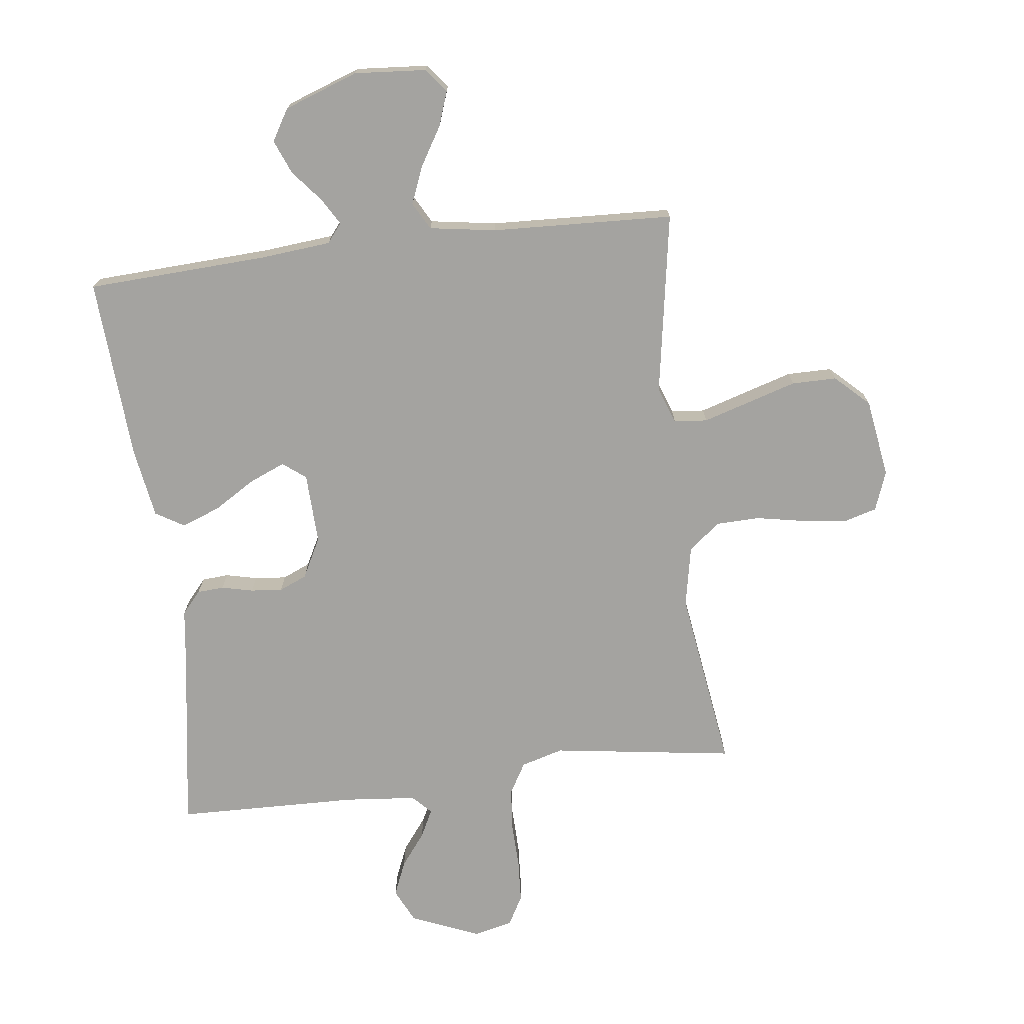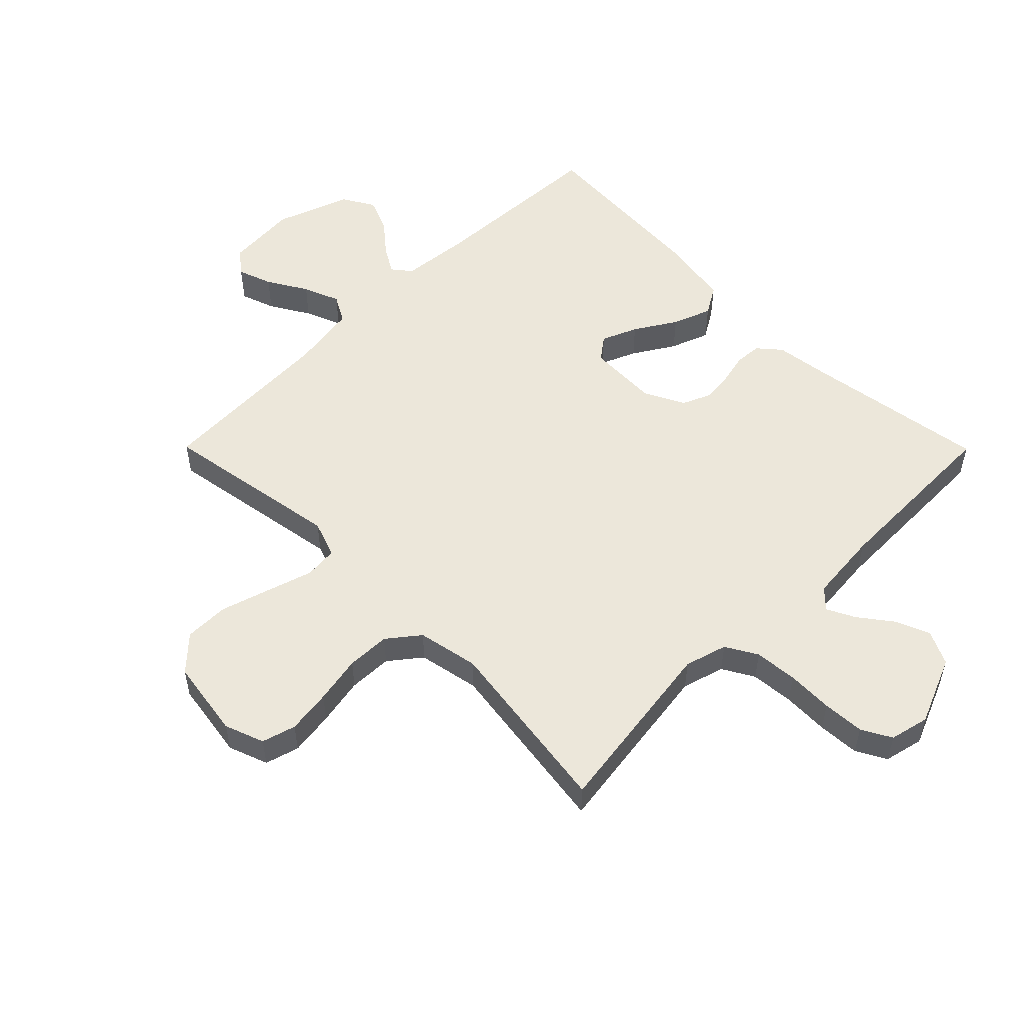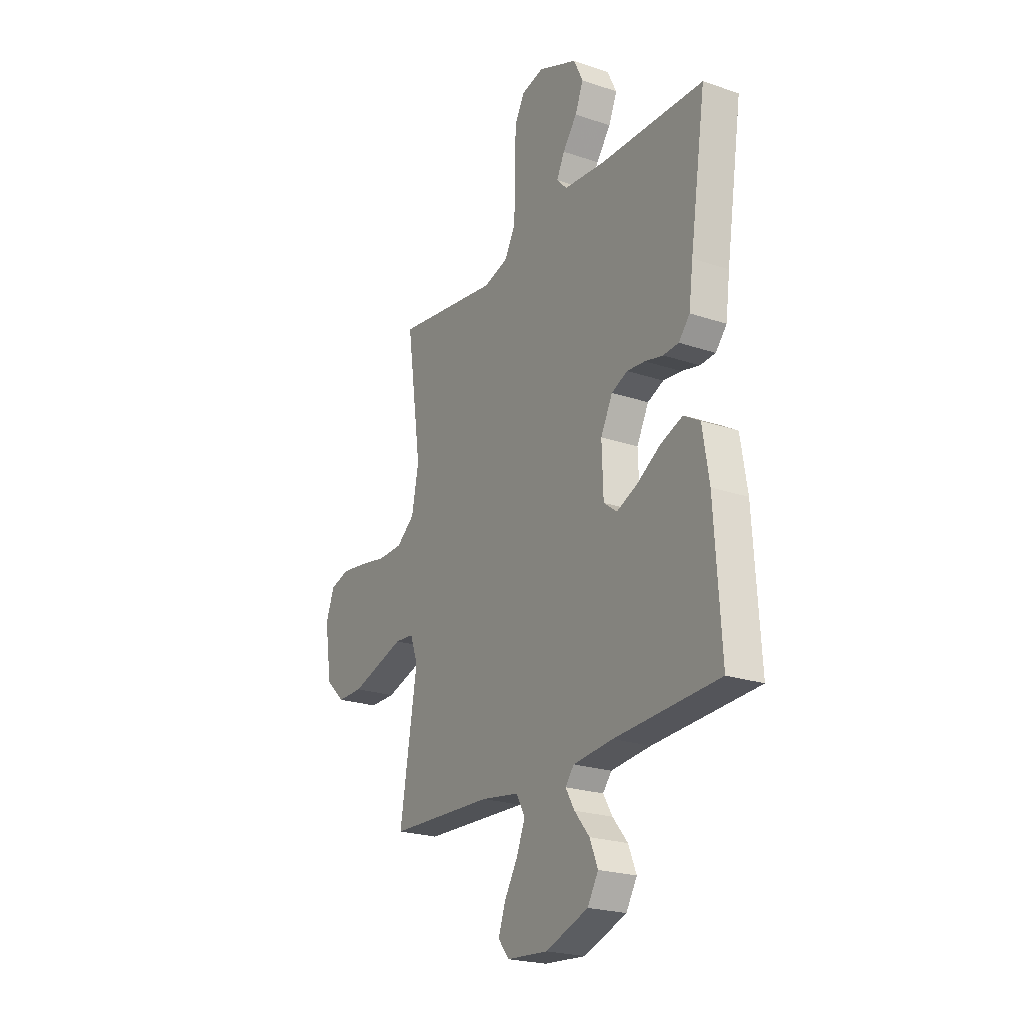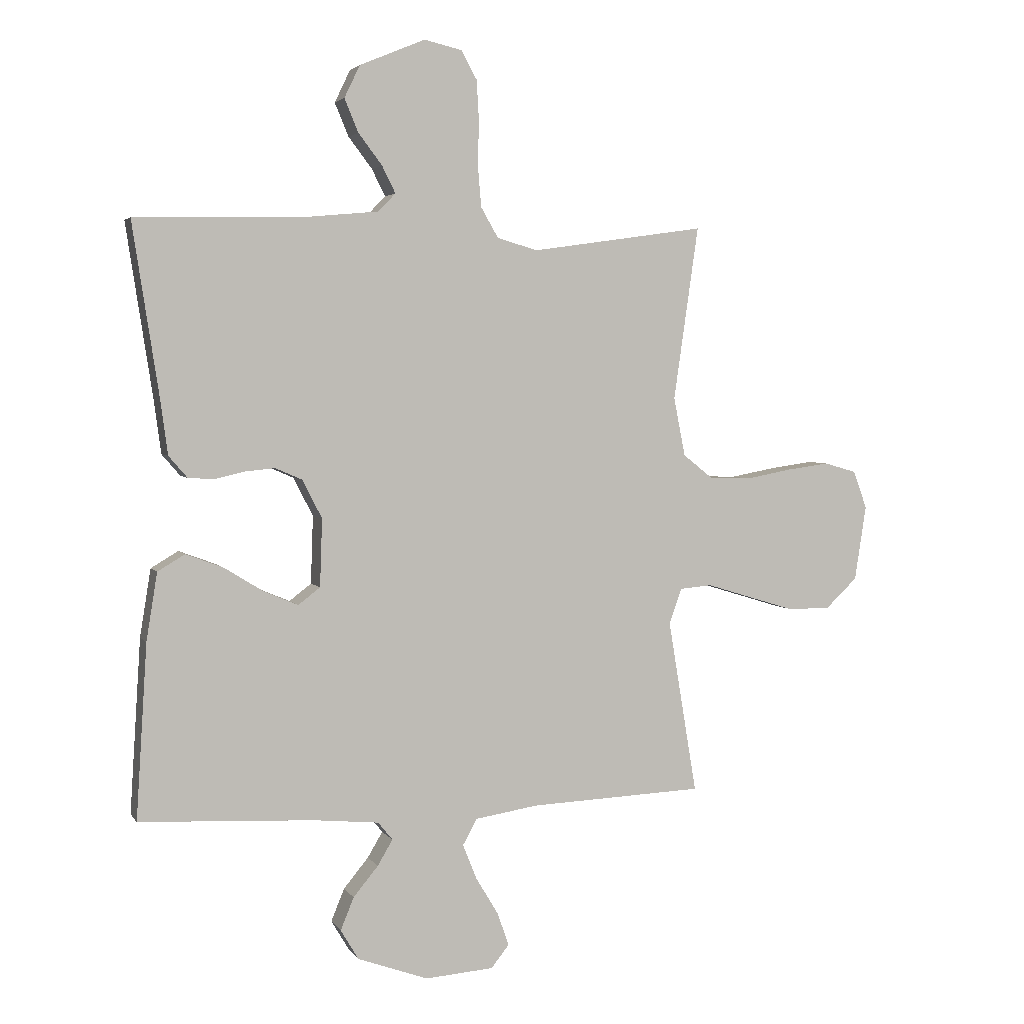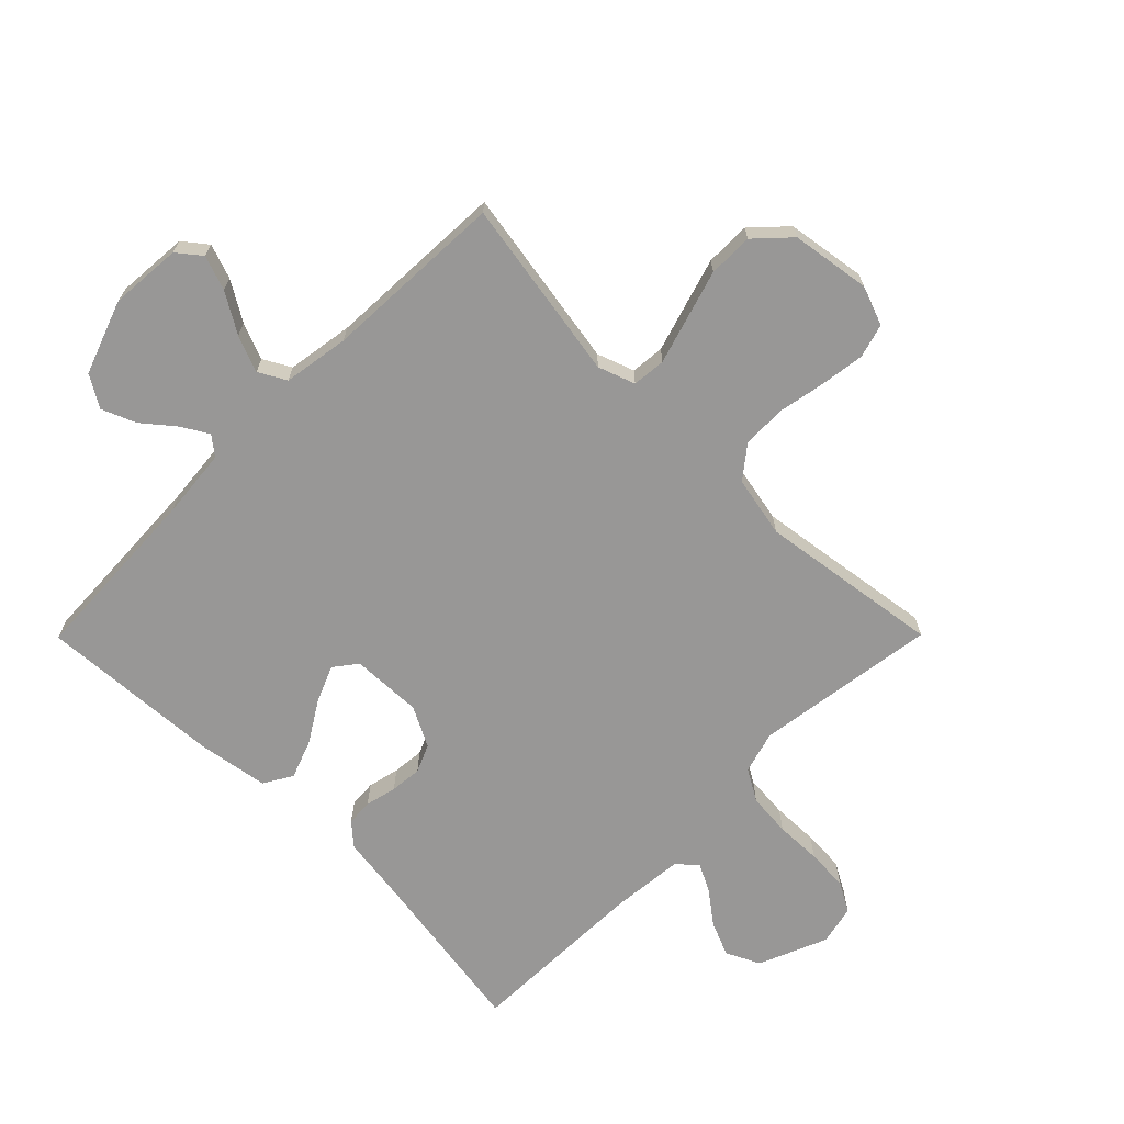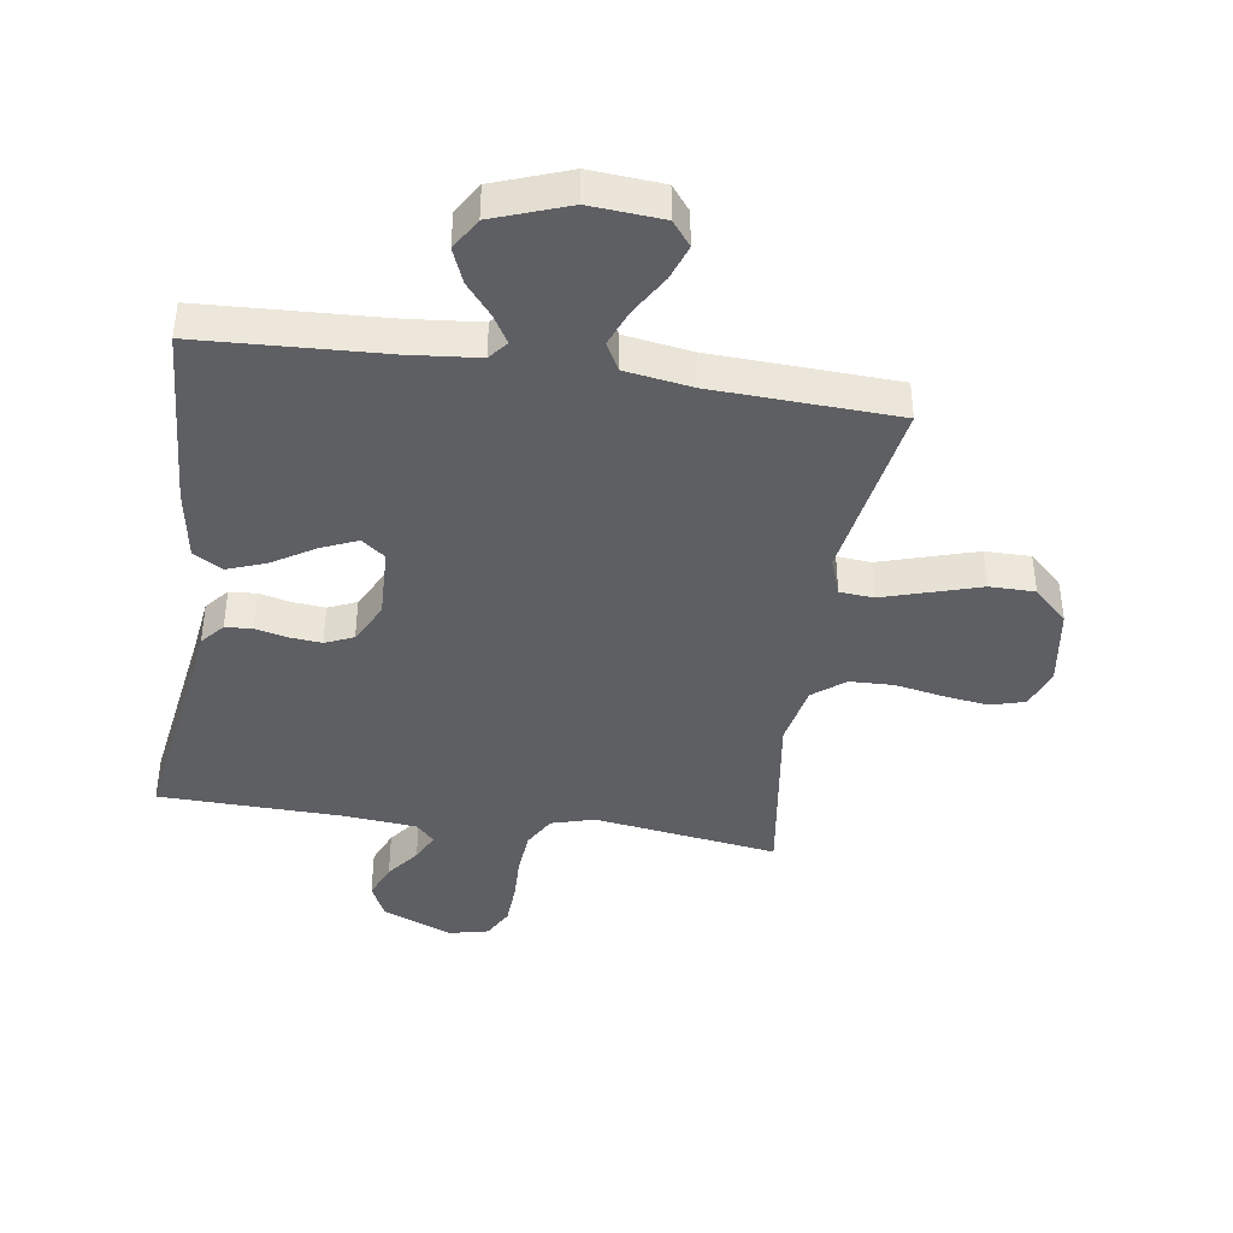
<metadata>
{"format":"obj","ext":"obj","renderer":"f3d","projection":"perspective","resolution":1024,"background":"white","views":[{"elev":-73.0,"azim":-173.0,"up":"+Y"},{"elev":53.4,"azim":-44.8,"up":"+Y"},{"elev":-22.7,"azim":59.8,"up":"+Z"},{"elev":3.6,"azim":162.3,"up":"+Z"},{"elev":-68.3,"azim":-134.8,"up":"+Y"},{"elev":-41.3,"azim":171.5,"up":"+Y"}]}
</metadata>
<code>
v 0.5 0.07 -0.5
v 0.2 0.07 -0.515
v 0.086 0.07 -0.526
v 0.061 0.07 -0.557
v 0.087 0.07 -0.601
v 0.13 0.07 -0.653
v 0.153 0.07 -0.709
v 0.122 0.07 -0.761
v 0 0.07 -0.805
v -0.118 0.07 -0.796
v -0.149 0.07 -0.757
v -0.129 0.07 -0.7
v -0.09 0.07 -0.635
v -0.066 0.07 -0.575
v -0.091 0.07 -0.53
v -0.2 0.07 -0.513
v -0.5 0.07 -0.5
v -0.45 0.07 -0.2
v -0.472 0.07 -0.139
v -0.527 0.07 -0.134
v -0.602 0.07 -0.157
v -0.684 0.07 -0.182
v -0.758 0.07 -0.182
v -0.813 0.07 -0.13
v -0.833 0.07 0
v -0.809 0.07 0.065
v -0.753 0.07 0.081
v -0.68 0.07 0.071
v -0.601 0.07 0.056
v -0.529 0.07 0.058
v -0.477 0.07 0.099
v -0.457 0.07 0.2
v -0.5 0.07 0.5
v -0.2 0.07 0.457
v -0.13 0.07 0.477
v -0.1 0.07 0.529
v -0.094 0.07 0.6
v -0.096 0.07 0.676
v -0.092 0.07 0.745
v -0.065 0.07 0.794
v 0 0.07 0.809
v 0.113 0.07 0.762
v 0.14 0.07 0.706
v 0.116 0.07 0.649
v 0.075 0.07 0.595
v 0.052 0.07 0.549
v 0.082 0.07 0.518
v 0.2 0.07 0.507
v 0.5 0.07 0.5
v 0.454 0.07 0.2
v 0.442 0.07 0.109
v 0.41 0.07 0.072
v 0.366 0.07 0.069
v 0.314 0.07 0.081
v 0.262 0.07 0.086
v 0.216 0.07 0.066
v 0.182 0.07 0
v 0.186 0.07 -0.117
v 0.224 0.07 -0.146
v 0.283 0.07 -0.121
v 0.351 0.07 -0.079
v 0.415 0.07 -0.055
v 0.462 0.07 -0.083
v 0.481 0.07 -0.2
v 0.5 0 -0.5
v 0.2 0 -0.515
v 0.086 0 -0.526
v 0.061 0 -0.557
v 0.087 0 -0.601
v 0.13 0 -0.653
v 0.153 0 -0.709
v 0.122 0 -0.761
v 0 0 -0.805
v -0.118 0 -0.796
v -0.149 0 -0.757
v -0.129 0 -0.7
v -0.09 0 -0.635
v -0.066 0 -0.575
v -0.091 0 -0.53
v -0.2 0 -0.513
v -0.5 0 -0.5
v -0.45 0 -0.2
v -0.472 0 -0.139
v -0.527 0 -0.134
v -0.602 0 -0.157
v -0.684 0 -0.182
v -0.758 0 -0.182
v -0.813 0 -0.13
v -0.833 0 0
v -0.809 0 0.065
v -0.753 0 0.081
v -0.68 0 0.071
v -0.601 0 0.056
v -0.529 0 0.058
v -0.477 0 0.099
v -0.457 0 0.2
v -0.5 0 0.5
v -0.2 0 0.457
v -0.13 0 0.477
v -0.1 0 0.529
v -0.094 0 0.6
v -0.096 0 0.676
v -0.092 0 0.745
v -0.065 0 0.794
v 0 0 0.809
v 0.113 0 0.762
v 0.14 0 0.706
v 0.116 0 0.649
v 0.075 0 0.595
v 0.052 0 0.549
v 0.082 0 0.518
v 0.2 0 0.507
v 0.5 0 0.5
v 0.454 0 0.2
v 0.442 0 0.109
v 0.41 0 0.072
v 0.366 0 0.069
v 0.314 0 0.081
v 0.262 0 0.086
v 0.216 0 0.066
v 0.182 0 0
v 0.186 0 -0.117
v 0.224 0 -0.146
v 0.283 0 -0.121
v 0.351 0 -0.079
v 0.415 0 -0.055
v 0.462 0 -0.083
v 0.481 0 -0.2
f 64 1 2
f 63 64 2
f 62 63 2
f 61 62 2
f 60 61 2
f 59 60 2 3
f 58 59 3 4
f 57 58 4
f 52 53 54
f 51 52 54
f 50 51 54
f 50 54 55
f 49 50 55
f 48 49 55
f 47 48 55 56
f 43 44 45
f 42 43 45
f 41 42 45
f 40 41 45
f 39 40 45
f 38 39 45
f 37 38 45
f 36 37 45 46
f 47 56 57
f 46 47 57
f 36 46 57
f 35 36 57
f 27 28 29
f 26 27 29
f 25 26 29
f 24 25 29
f 23 24 29
f 22 23 29
f 21 22 29
f 20 21 29
f 19 20 29 30
f 18 19 30 31
f 16 17 18
f 18 31 32
f 16 18 32
f 15 16 32
f 11 12 13
f 10 11 13
f 9 10 13
f 8 9 13
f 7 8 13
f 6 7 13
f 5 6 13
f 4 5 13 14
f 14 15 32
f 4 14 32
f 57 4 32
f 35 57 32
f 34 35 32
f 32 33 34
f 66 65 128
f 66 128 127
f 66 127 126
f 66 126 125
f 66 125 124
f 67 66 124 123
f 68 67 123 122
f 68 122 121
f 118 117 116
f 118 116 115
f 118 115 114
f 119 118 114
f 119 114 113
f 119 113 112
f 120 119 112 111
f 109 108 107
f 109 107 106
f 109 106 105
f 109 105 104
f 109 104 103
f 109 103 102
f 109 102 101
f 110 109 101 100
f 121 120 111
f 121 111 110
f 121 110 100
f 121 100 99
f 93 92 91
f 93 91 90
f 93 90 89
f 93 89 88
f 93 88 87
f 93 87 86
f 93 86 85
f 93 85 84
f 94 93 84 83
f 95 94 83 82
f 82 81 80
f 96 95 82
f 96 82 80
f 96 80 79
f 77 76 75
f 77 75 74
f 77 74 73
f 77 73 72
f 77 72 71
f 77 71 70
f 77 70 69
f 78 77 69 68
f 96 79 78
f 96 78 68
f 96 68 121
f 96 121 99
f 96 99 98
f 98 97 96
f 1 65 66 2
f 2 66 67 3
f 3 67 68 4
f 4 68 69 5
f 5 69 70 6
f 6 70 71 7
f 7 71 72 8
f 8 72 73 9
f 9 73 74 10
f 10 74 75 11
f 11 75 76 12
f 12 76 77 13
f 13 77 78 14
f 14 78 79 15
f 15 79 80 16
f 16 80 81 17
f 17 81 82 18
f 18 82 83 19
f 19 83 84 20
f 20 84 85 21
f 21 85 86 22
f 22 86 87 23
f 23 87 88 24
f 24 88 89 25
f 25 89 90 26
f 26 90 91 27
f 27 91 92 28
f 28 92 93 29
f 29 93 94 30
f 30 94 95 31
f 31 95 96 32
f 32 96 97 33
f 33 97 98 34
f 34 98 99 35
f 35 99 100 36
f 36 100 101 37
f 37 101 102 38
f 38 102 103 39
f 39 103 104 40
f 40 104 105 41
f 41 105 106 42
f 42 106 107 43
f 43 107 108 44
f 44 108 109 45
f 45 109 110 46
f 46 110 111 47
f 47 111 112 48
f 48 112 113 49
f 49 113 114 50
f 50 114 115 51
f 51 115 116 52
f 52 116 117 53
f 53 117 118 54
f 54 118 119 55
f 55 119 120 56
f 56 120 121 57
f 57 121 122 58
f 58 122 123 59
f 59 123 124 60
f 60 124 125 61
f 61 125 126 62
f 62 126 127 63
f 63 127 128 64
f 64 128 65 1

</code>
